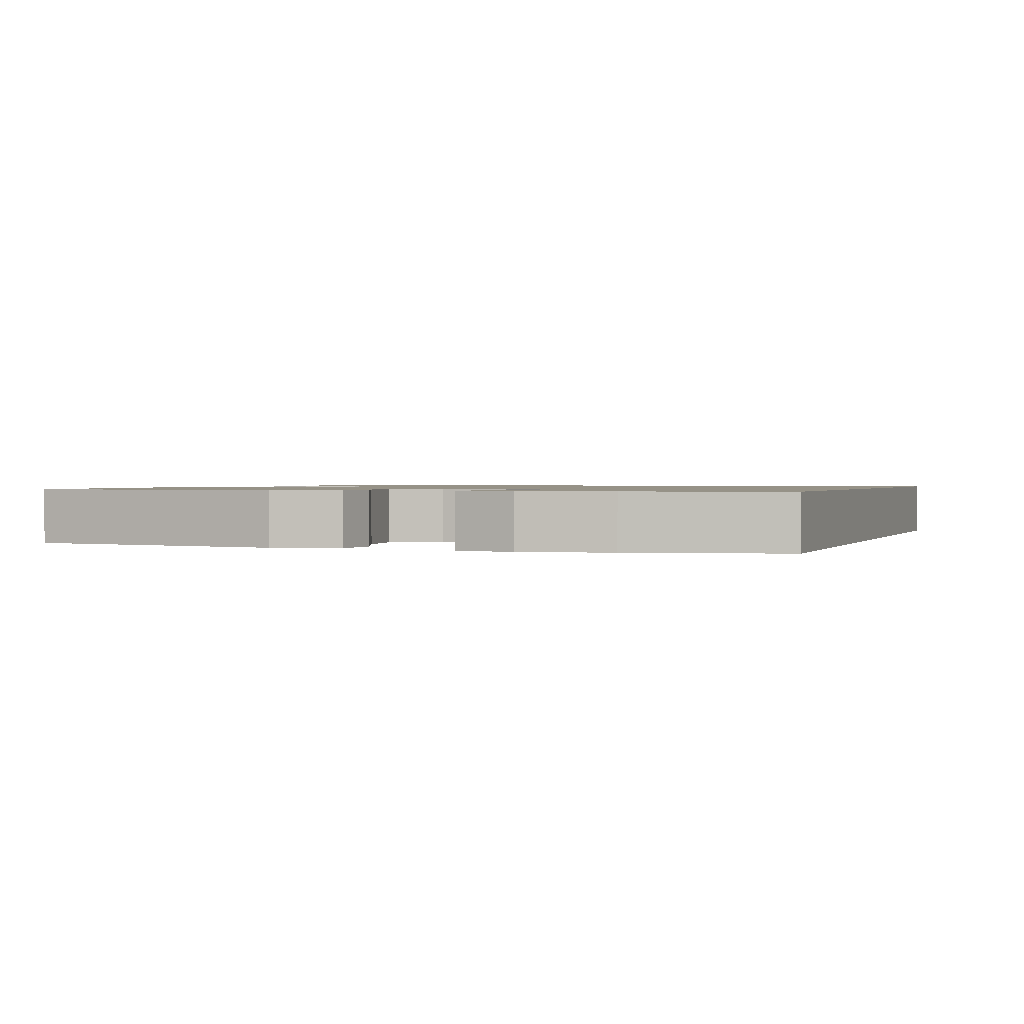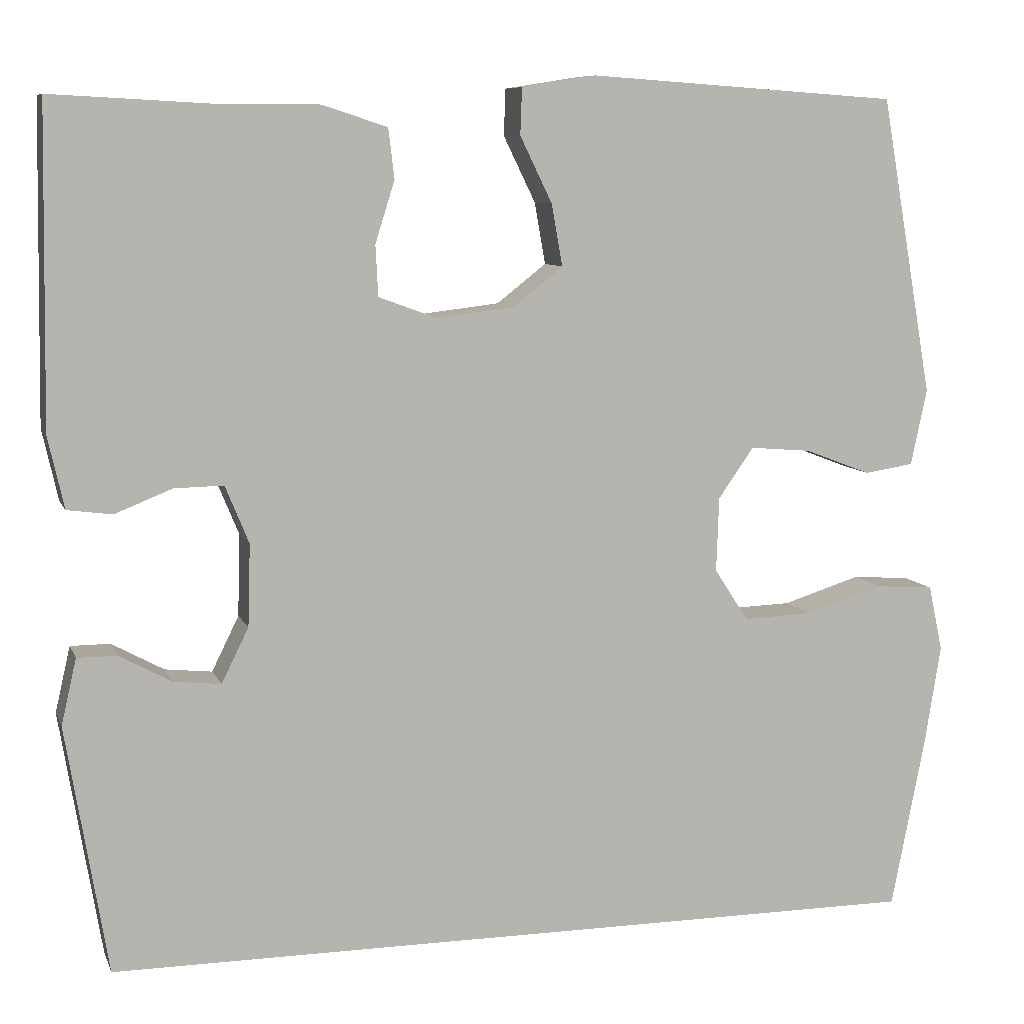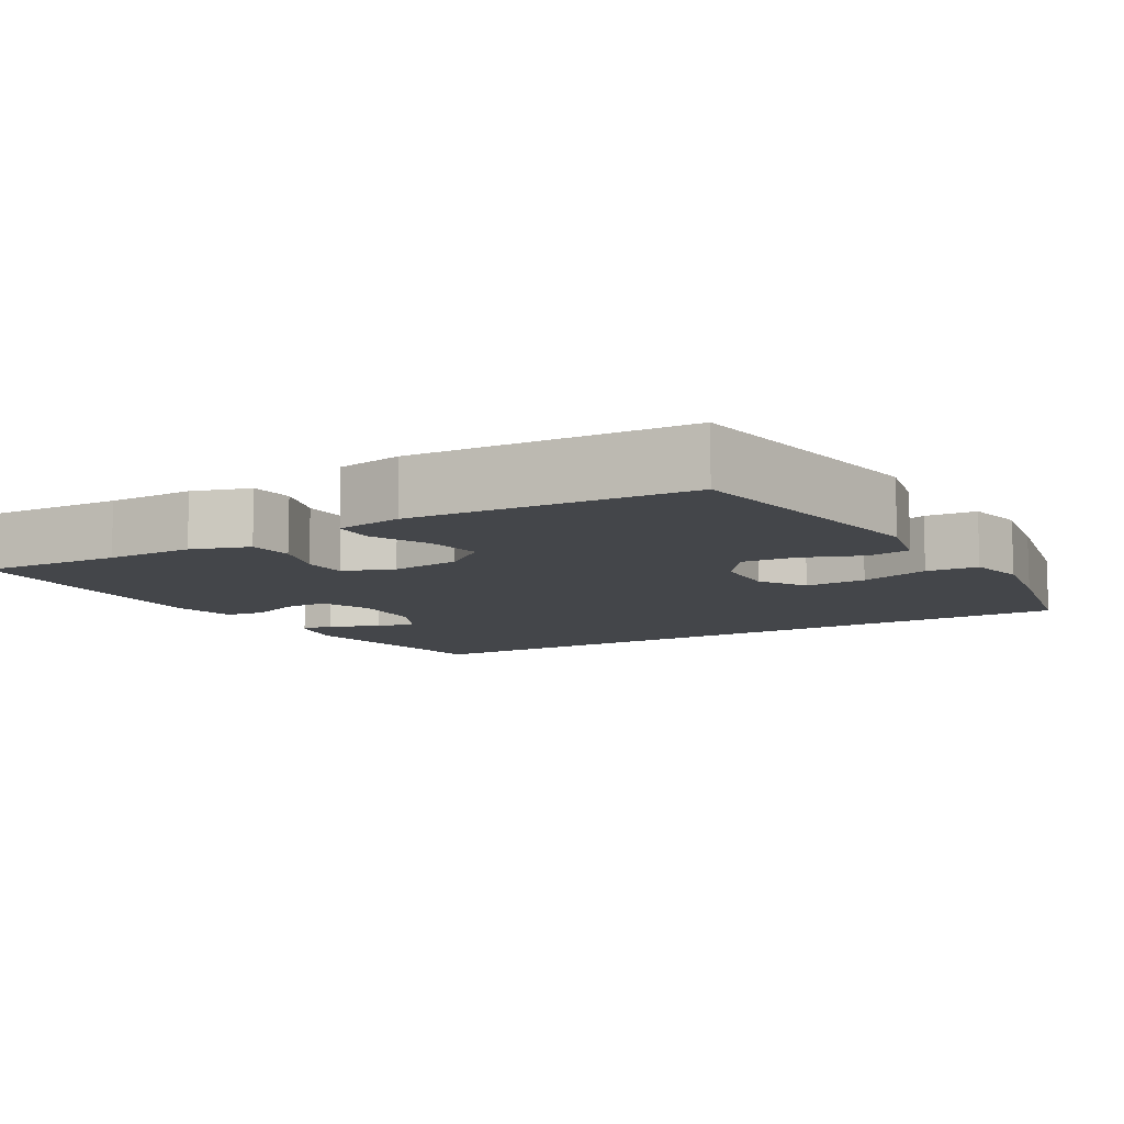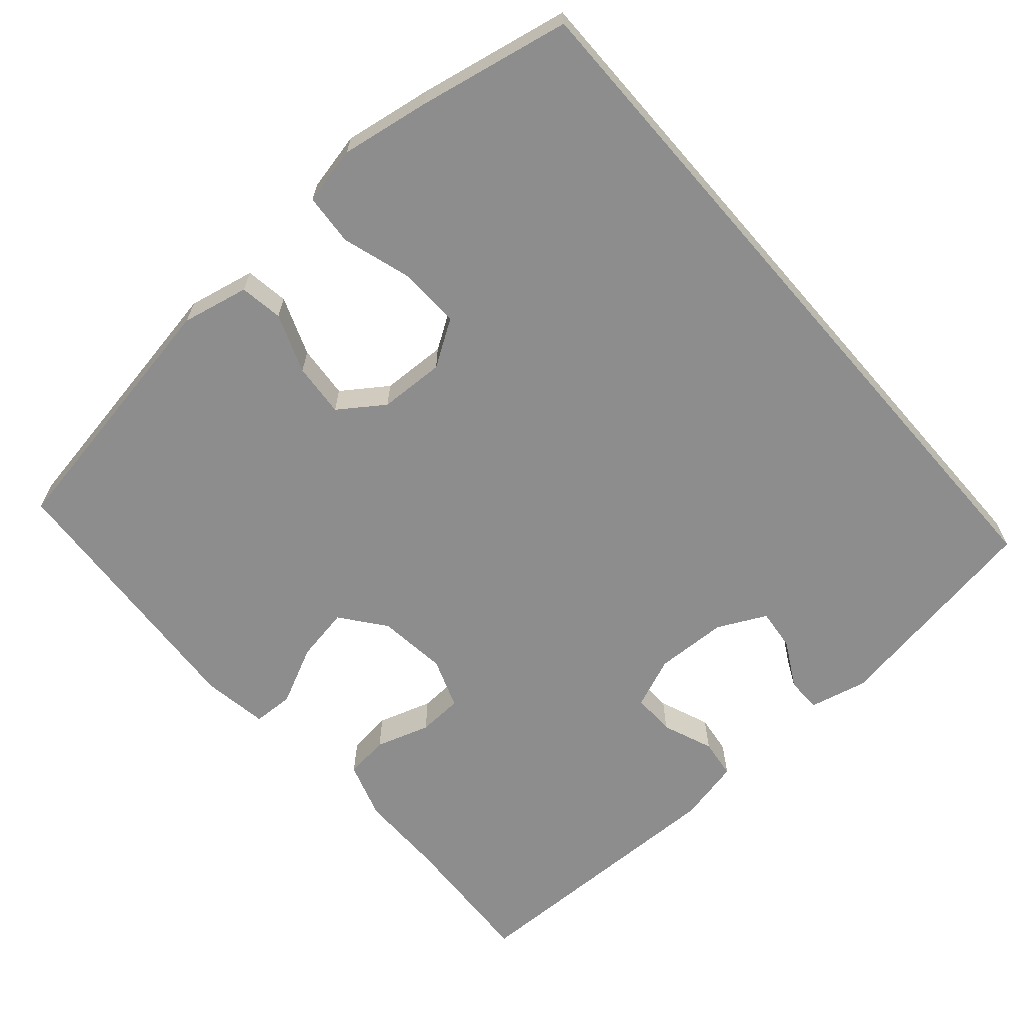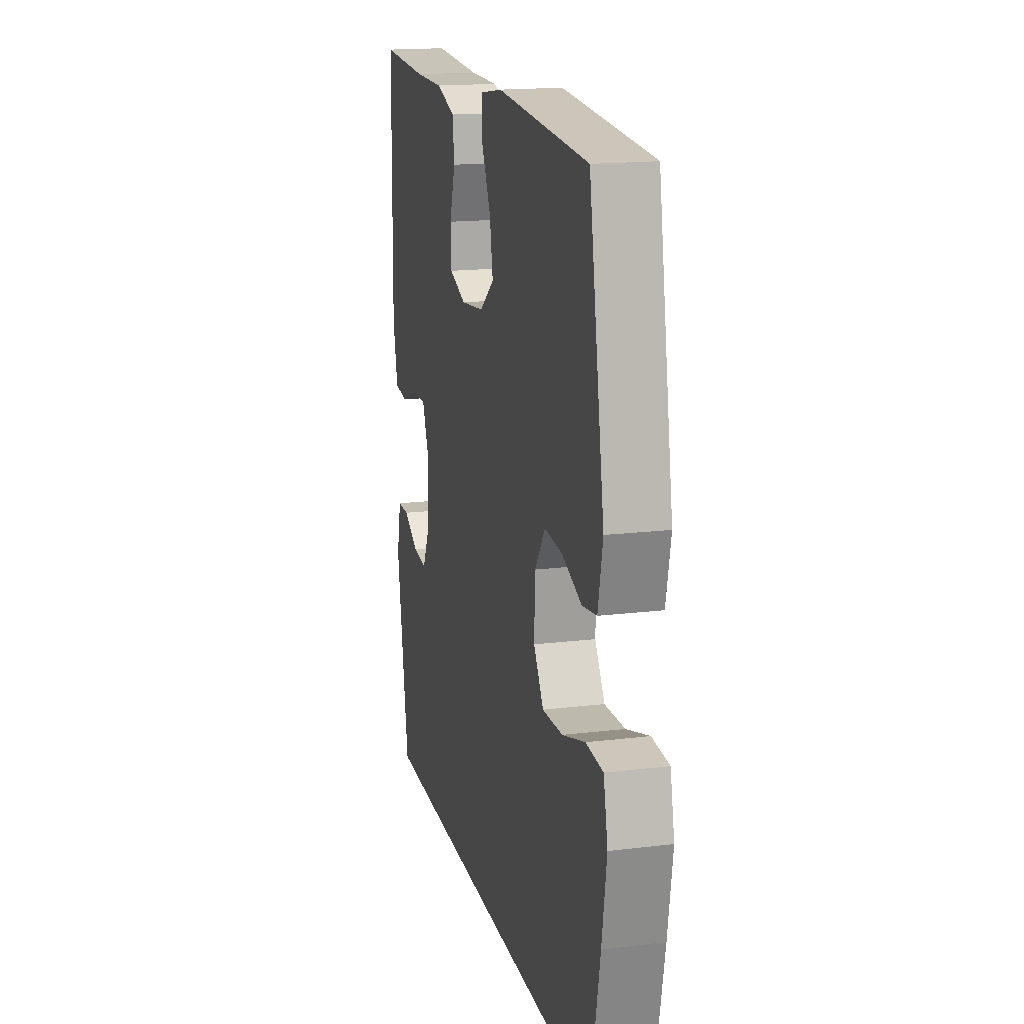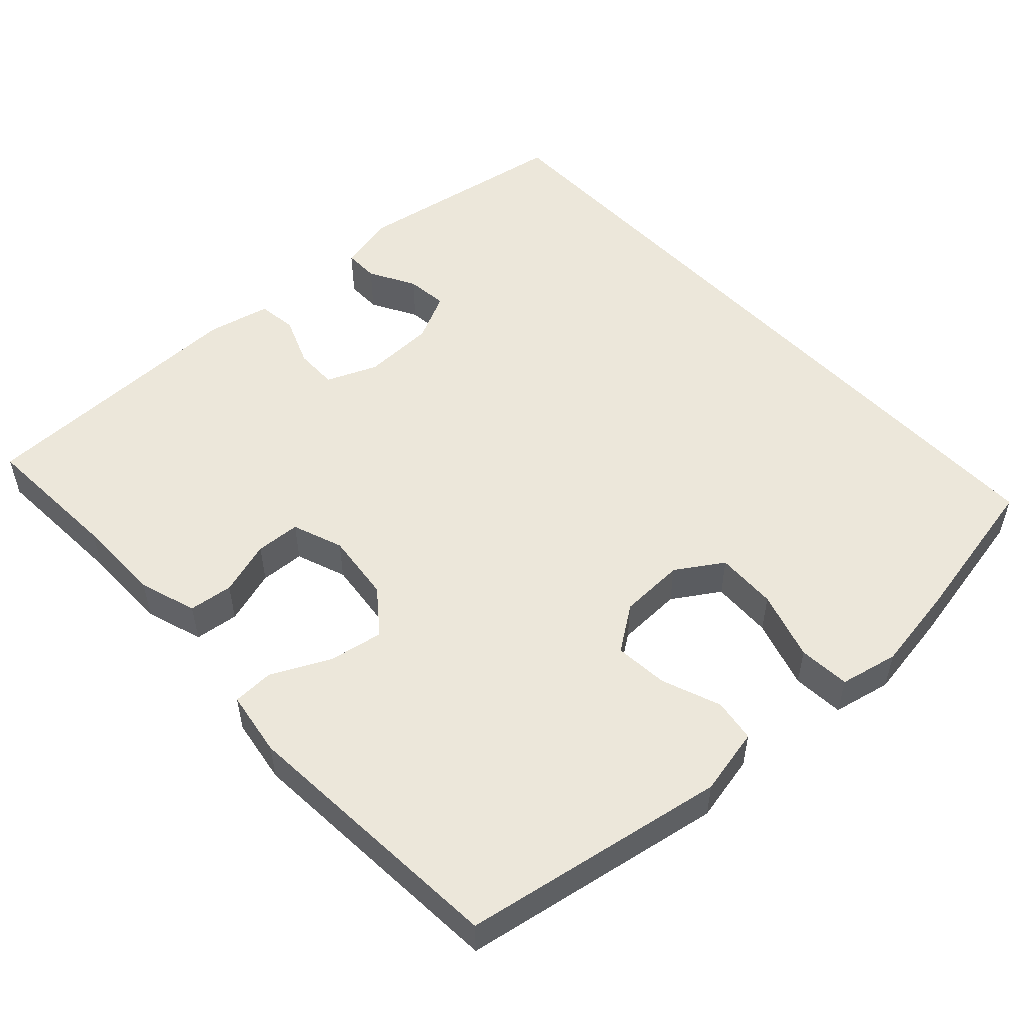
<metadata>
{"format":"obj","ext":"obj","renderer":"f3d","projection":"perspective","resolution":1024,"background":"white","views":[{"elev":1.1,"azim":108.9,"up":"+Y"},{"elev":8.4,"azim":-15.9,"up":"+Z"},{"elev":-9.6,"azim":30.1,"up":"+Y"},{"elev":-64.7,"azim":131.0,"up":"+Y"},{"elev":17.1,"azim":76.3,"up":"+Z"},{"elev":52.3,"azim":47.1,"up":"+Y"}]}
</metadata>
<code>
v -0.5 0.07 0.5
v -0.308 0.07 0.49
v -0.191 0.07 0.49
v -0.114 0.07 0.465
v -0.107 0.07 0.406
v -0.13 0.07 0.333
v -0.127 0.07 0.273
v -0.059 0.07 0.248
v 0.034 0.07 0.259
v 0.093 0.07 0.305
v 0.08 0.07 0.378
v 0.042 0.07 0.456
v 0.044 0.07 0.511
v 0.132 0.07 0.525
v 0.5 0.07 0.5
v 0.562 0.07 0.147
v 0.543 0.07 0.057
v 0.485 0.07 0.048
v 0.406 0.07 0.078
v 0.334 0.07 0.084
v 0.292 0.07 0.024
v 0.289 0.07 -0.064
v 0.329 0.07 -0.126
v 0.411 0.07 -0.123
v 0.504 0.07 -0.094
v 0.573 0.07 -0.099
v 0.59 0.07 -0.177
v 0.571 0.07 -0.296
v 0.531 0.07 -0.5
v -0.449 0.07 -0.5
v -0.498 0.07 -0.206
v -0.48 0.07 -0.128
v -0.433 0.07 -0.128
v -0.371 0.07 -0.162
v -0.315 0.07 -0.168
v -0.283 0.07 -0.103
v -0.28 0.07 -0.006
v -0.308 0.07 0.062
v -0.366 0.07 0.061
v -0.434 0.07 0.034
v -0.487 0.07 0.041
v -0.506 0.07 0.126
v -0.5 0 0.5
v -0.308 0 0.49
v -0.191 0 0.49
v -0.114 0 0.465
v -0.107 0 0.406
v -0.13 0 0.333
v -0.127 0 0.273
v -0.059 0 0.248
v 0.034 0 0.259
v 0.093 0 0.305
v 0.08 0 0.378
v 0.042 0 0.456
v 0.044 0 0.511
v 0.132 0 0.525
v 0.5 0 0.5
v 0.562 0 0.147
v 0.543 0 0.057
v 0.485 0 0.048
v 0.406 0 0.078
v 0.334 0 0.084
v 0.292 0 0.024
v 0.289 0 -0.064
v 0.329 0 -0.126
v 0.411 0 -0.123
v 0.504 0 -0.094
v 0.573 0 -0.099
v 0.59 0 -0.177
v 0.571 0 -0.296
v 0.531 0 -0.5
v -0.449 0 -0.5
v -0.498 0 -0.206
v -0.48 0 -0.128
v -0.433 0 -0.128
v -0.371 0 -0.162
v -0.315 0 -0.168
v -0.283 0 -0.103
v -0.28 0 -0.006
v -0.308 0 0.062
v -0.366 0 0.061
v -0.434 0 0.034
v -0.487 0 0.041
v -0.506 0 0.126
f 42 1 2
f 41 42 2
f 40 41 2
f 39 40 2
f 4 5 6
f 3 4 6
f 2 3 6
f 39 2 6
f 38 39 6
f 37 38 6 7
f 36 37 7 8
f 35 36 8 9
f 32 33 34
f 31 32 34
f 30 31 34
f 30 34 35
f 28 29 30
f 27 28 30
f 26 27 30
f 25 26 30
f 24 25 30
f 23 24 30 35
f 22 23 35 9
f 17 18 19
f 16 17 19
f 15 16 19
f 14 15 19
f 13 14 19
f 12 13 19
f 11 12 19
f 10 11 19 20
f 21 22 9 10
f 10 20 21
f 44 43 84
f 44 84 83
f 44 83 82
f 44 82 81
f 48 47 46
f 48 46 45
f 48 45 44
f 48 44 81
f 48 81 80
f 49 48 80 79
f 50 49 79 78
f 51 50 78 77
f 76 75 74
f 76 74 73
f 76 73 72
f 77 76 72
f 72 71 70
f 72 70 69
f 72 69 68
f 72 68 67
f 72 67 66
f 77 72 66 65
f 51 77 65 64
f 61 60 59
f 61 59 58
f 61 58 57
f 61 57 56
f 61 56 55
f 61 55 54
f 61 54 53
f 62 61 53 52
f 52 51 64 63
f 63 62 52
f 1 43 44 2
f 2 44 45 3
f 3 45 46 4
f 4 46 47 5
f 5 47 48 6
f 6 48 49 7
f 7 49 50 8
f 8 50 51 9
f 9 51 52 10
f 10 52 53 11
f 11 53 54 12
f 12 54 55 13
f 13 55 56 14
f 14 56 57 15
f 15 57 58 16
f 16 58 59 17
f 17 59 60 18
f 18 60 61 19
f 19 61 62 20
f 20 62 63 21
f 21 63 64 22
f 22 64 65 23
f 23 65 66 24
f 24 66 67 25
f 25 67 68 26
f 26 68 69 27
f 27 69 70 28
f 28 70 71 29
f 29 71 72 30
f 30 72 73 31
f 31 73 74 32
f 32 74 75 33
f 33 75 76 34
f 34 76 77 35
f 35 77 78 36
f 36 78 79 37
f 37 79 80 38
f 38 80 81 39
f 39 81 82 40
f 40 82 83 41
f 41 83 84 42
f 42 84 43 1

</code>
